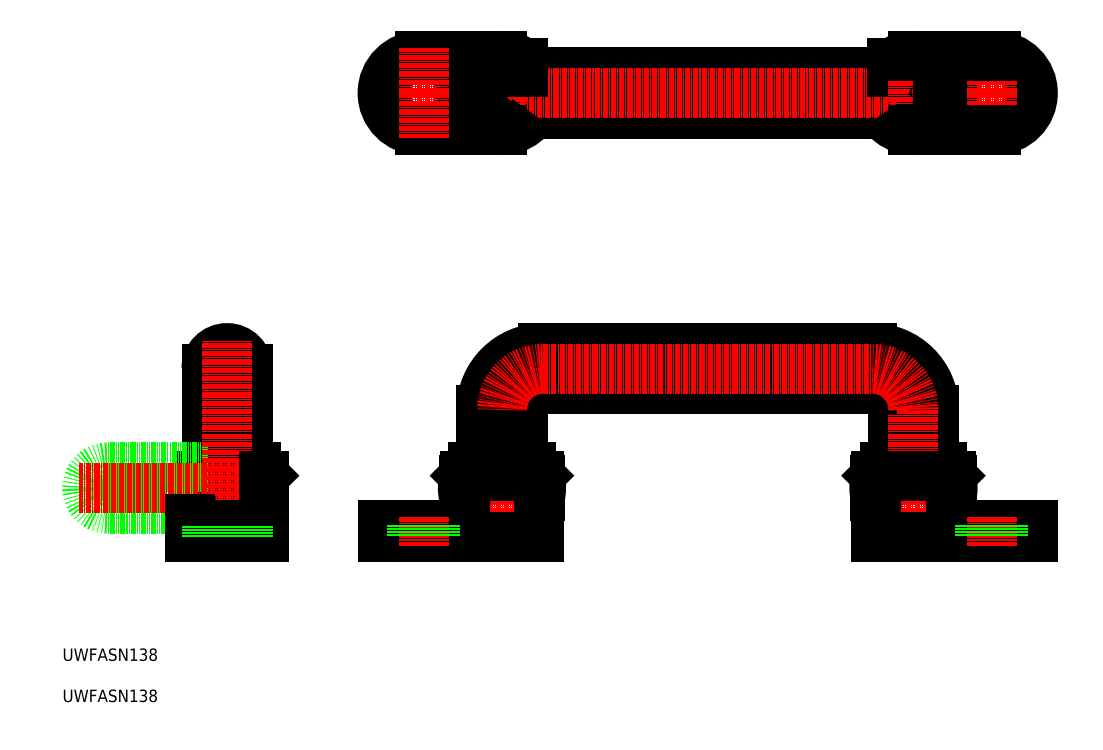
<metadata>
{"format":"dxf","ext":"dxf","renderer":"ezdxf+matplotlib","layout":"modelspace","background":"white","min_lineweight":24,"dpi":150}
</metadata>
<code>
0
SECTION
2
ENTITIES
0
CIRCLE
8
0
10
235.8
20
158
30
0
40
2.75
0
LINE
8
CENTER
10
116.8
20
48
30
0
11
116.8
21
81
31
0
0
LINE
8
0
10
109.8
20
67
30
0
11
123.8
21
67
31
0
0
LINE
8
0
10
123.8
20
67
30
0
11
125.8
21
65
31
0
0
LINE
8
CENTER
10
105.3
20
62
30
0
11
128.3
21
62
31
0
0
LINE
8
0
10
121.8
20
67
30
0
11
121.8
21
81
31
0
0
ARC
8
0
10
134.6
20
62
30
0
40
9
50
167.2
51
192.8
0
ARC
8
0
10
117.3
20
62
30
0
40
9
50
347.2
51
12.84
0
LINE
8
0
10
125.8
20
64
30
0
11
125.8
21
65
31
0
0
LINE
8
0
10
125.8
20
60
30
0
11
126.1
21
60
31
0
0
LINE
8
0
10
125.8
20
64
30
0
11
126.1
21
64
31
0
0
LINE
8
0
10
126.1
20
64
30
0
11
126.1
21
60
31
0
0
LINE
8
0
10
107.5
20
64
30
0
11
107.5
21
60
31
0
0
LINE
8
0
10
107.8
20
64
30
0
11
107.5
21
64
31
0
0
LINE
8
0
10
107.8
20
60
30
0
11
107.5
21
60
31
0
0
LINE
8
0
10
107.8
20
64
30
0
11
107.8
21
65
31
0
0
ARC
8
0
10
116.3
20
62
30
0
40
9
50
167.2
51
192.8
0
ARC
8
0
10
99.02
20
62
30
0
40
9
50
347.2
51
12.84
0
LINE
8
0
10
109.8
20
67
30
0
11
107.8
21
65
31
0
0
LINE
8
0
10
111.8
20
67
30
0
11
111.8
21
81
31
0
0
LINE
8
0
10
55
20
67
30
0
11
55
21
91
31
0
0
ARC
8
0
10
50
20
91
30
0
40
5
50
0
51
180
0
LINE
8
0
10
45
20
66.79
30
0
11
45
21
91
31
0
0
LINE
8
0
10
45.26
20
67
30
0
11
42.8
21
65
31
0
0
LINE
8
0
10
42.8
20
54.5
30
0
11
41
21
54.5
31
0
0
LINE
8
0
10
57
20
67
30
0
11
45.26
21
67
31
0
0
LINE
8
0
10
221.8
20
67
30
0
11
221.8
21
81
31
0
0
LINE
8
0
10
223.8
20
67
30
0
11
225.8
21
65
31
0
0
ARC
8
0
10
234.6
20
62
30
0
40
9
50
167.2
51
192.8
0
ARC
8
0
10
217.3
20
62
30
0
40
9
50
347.2
51
12.84
0
LINE
8
0
10
225.8
20
64
30
0
11
225.8
21
65
31
0
0
LINE
8
0
10
225.8
20
60
30
0
11
226.1
21
60
31
0
0
LINE
8
0
10
225.8
20
64
30
0
11
226.1
21
64
31
0
0
LINE
8
0
10
226.1
20
64
30
0
11
226.1
21
60
31
0
0
LINE
8
0
10
207.5
20
64
30
0
11
207.5
21
60
31
0
0
LINE
8
0
10
207.8
20
64
30
0
11
207.5
21
64
31
0
0
LINE
8
0
10
207.8
20
60
30
0
11
207.5
21
60
31
0
0
LINE
8
0
10
207.8
20
64
30
0
11
207.8
21
65
31
0
0
ARC
8
0
10
216.3
20
62
30
0
40
9
50
167.2
51
192.8
0
ARC
8
0
10
199
20
62
30
0
40
9
50
347.2
51
12.84
0
LINE
8
0
10
211.8
20
67
30
0
11
211.8
21
81
31
0
0
LINE
8
CENTER
10
228.3
20
62
30
0
11
205.3
21
62
31
0
0
LINE
8
0
10
209.8
20
67
30
0
11
207.8
21
65
31
0
0
LINE
8
0
10
223.8
20
67
30
0
11
209.8
21
67
31
0
0
LINE
8
CENTER
10
216.8
20
48
30
0
11
216.8
21
81
31
0
0
LINE
8
0
10
126.8
20
96
30
0
11
206.8
21
96
31
0
0
LINE
8
0
10
206.8
20
86
30
0
11
126.8
21
86
31
0
0
ARC
8
0
10
206.8
20
81
30
0
40
15
50
0
51
90
0
ARC
8
0
10
126.8
20
81
30
0
40
15
50
90
51
180
0
ARC
8
0
10
126.8
20
81
30
0
40
5
50
90
51
180
0
ARC
8
0
10
206.8
20
81
30
0
40
5
50
0
51
90
0
LINE
8
0
10
59
20
65
30
0
11
42.8
21
65
31
0
0
LINE
8
0
10
125.8
20
65
30
0
11
107.8
21
65
31
0
0
LINE
8
0
10
207.8
20
65
30
0
11
225.8
21
65
31
0
0
LINE
8
0
10
42.8
20
65
30
0
11
42.8
21
54.5
31
0
0
LINE
8
0
10
57
20
67
30
0
11
59
21
65
31
0
0
CIRCLE
8
0
10
50
20
62
30
0
40
2
0
LINE
8
CENTER
10
126.8
20
91
30
0
11
206.8
21
91
31
0
0
ARC
8
CENTER
10
206.8
20
81
30
0
40
10
50
0
51
90
0
ARC
8
CENTER
10
126.8
20
81
30
0
40
10
50
90
51
180
0
ARC
8
0
10
21
20
62
30
0
40
5
50
90
51
270
0
LINE
8
0
10
45.26
20
67
30
0
11
21
21
67
31
0
0
LINE
8
0
10
42.8
20
57
30
0
11
21
21
57
31
0
0
LINE
8
CENTER
10
61
20
62
30
0
11
14
21
62
31
0
0
LINE
8
0
10
116.8
20
163
30
0
11
216.8
21
163
31
0
0
LINE
8
0
10
216.8
20
153
30
0
11
116.8
21
153
31
0
0
LINE
8
CENTER
10
101.3
20
158
30
0
11
232.3
21
158
31
0
0
ARC
8
0
10
116.8
20
158
30
0
40
5
50
90
51
270
0
LINE
8
CENTER
10
116.8
20
169
30
0
11
116.8
21
147
31
0
0
ARC
8
0
10
116.8
20
158
30
0
40
7
50
137.4
51
314.4
0
ARC
8
0
10
116.8
20
158
30
0
40
5.15
50
180
51
283.9
0
LINE
8
0
10
121.9
20
163
30
0
11
121.9
21
165.4
31
0
0
LINE
8
0
10
111.6
20
158
30
0
11
111.6
21
165.4
31
0
0
ARC
8
0
10
116.3
20
158
30
0
40
9
50
167.2
51
192.8
0
LINE
8
0
10
108
20
156
30
0
11
107.5
21
156
31
0
0
LINE
8
0
10
108
20
160
30
0
11
107.5
21
160
31
0
0
LINE
8
0
10
107.5
20
160
30
0
11
107.5
21
156
31
0
0
ARC
8
0
10
116.8
20
158
30
0
40
9
50
33.75
51
326.3
0
ARC
8
0
10
216.8
20
158
30
0
40
9
50
213.7
51
146.3
0
LINE
8
0
10
226.1
20
160
30
0
11
226.1
21
156
31
0
0
LINE
8
0
10
225.6
20
160
30
0
11
226.1
21
160
31
0
0
LINE
8
0
10
225.6
20
156
30
0
11
226.1
21
156
31
0
0
ARC
8
0
10
217.3
20
158
30
0
40
9
50
347.2
51
12.84
0
LINE
8
0
10
221.9
20
158
30
0
11
221.9
21
165.4
31
0
0
LINE
8
0
10
211.6
20
163
30
0
11
211.6
21
165.4
31
0
0
ARC
8
0
10
216.8
20
158
30
0
40
5.15
50
256.1
51
360
0
ARC
8
0
10
216.8
20
158
30
0
40
7
50
225.6
51
42.63
0
LINE
8
CENTER
10
216.8
20
169
30
0
11
216.8
21
147
31
0
0
ARC
8
0
10
216.8
20
158
30
0
40
5
50
270
51
90
0
LINE
8
CENTER
10
101.3
20
158
30
0
11
85.79
21
158
31
0
0
LINE
8
CENTER
10
232.3
20
158
30
0
11
247.8
21
158
31
0
0
CIRCLE
8
0
10
97.79
20
158
30
0
40
2.75
0
ARC
8
0
10
96.79
20
158
30
0
40
9
50
90
51
270
0
LINE
8
0
10
116.8
20
167
30
0
11
96.79
21
167
31
0
0
LINE
8
0
10
116.8
20
149
30
0
11
96.79
21
149
31
0
0
ARC
8
0
10
236.8
20
158
30
0
40
9
50
270
51
90
0
LINE
8
CENTER
10
97.79
20
158
30
0
11
97.79
21
169
31
0
0
LINE
8
CENTER
10
97.79
20
158
30
0
11
97.79
21
147
31
0
0
LINE
8
CENTER
10
235.8
20
158
30
0
11
235.8
21
169
31
0
0
LINE
8
CENTER
10
235.8
20
158
30
0
11
235.8
21
147
31
0
0
LINE
8
0
10
216.8
20
167
30
0
11
236.8
21
167
31
0
0
LINE
8
0
10
216.8
20
149
30
0
11
236.8
21
149
31
0
0
LINE
8
CENTER
10
50
20
48
30
0
11
50
21
98
31
0
0
LINE
8
0
10
41
20
54.5
30
0
11
41
21
50
31
0
0
LINE
8
0
10
59
20
65
30
0
11
59
21
50
31
0
0
LINE
8
0
10
59
20
50
30
0
11
41
21
50
31
0
0
LINE
8
0
10
125.8
20
50
30
0
11
125.8
21
60
31
0
0
LINE
8
0
10
107.8
20
50
30
0
11
125.8
21
50
31
0
0
LINE
8
0
10
207.8
20
50
30
0
11
207.8
21
60
31
0
0
LINE
8
0
10
225.8
20
50
30
0
11
207.8
21
50
31
0
0
LINE
8
0
10
59
20
53
30
0
11
41
21
53
31
0
0
LINE
8
0
10
225.8
20
50
30
0
11
245.8
21
50
31
0
0
LINE
8
0
10
107.8
20
50
30
0
11
87.79
21
50
31
0
0
LINE
8
0
10
87.79
20
53
30
0
11
87.79
21
50
31
0
0
LINE
8
0
10
245.8
20
53
30
0
11
245.8
21
50
31
0
0
LINE
8
0
10
225.8
20
53
30
0
11
245.8
21
53
31
0
0
LINE
8
0
10
107.8
20
53
30
0
11
87.79
21
53
31
0
0
LINE
8
0
10
107.8
20
53
30
0
11
107.8
21
60
31
0
0
LINE
8
0
10
225.8
20
53
30
0
11
225.8
21
60
31
0
0
LINE
8
0
10
55
20
50
30
0
11
55
21
53
31
0
0
LINE
8
0
10
45
20
50
30
0
11
45
21
53
31
0
0
TEXT
8
0
10
10
20
10
30
0
40
3
1
UWFASN138
0
TEXT
8
0
10
10
20
20
30
0
40
3
1
UWFASN138
0
LINE
8
CENTER
10
97.79
20
55
30
0
11
97.79
21
48
31
0
0
LINE
8
CENTER
10
235.8
20
55
30
0
11
235.8
21
48
31
0
0
LINE
8
0
10
100.5
20
53
30
0
11
100.5
21
50
31
0
0
LINE
8
0
10
95.04
20
53
30
0
11
95.04
21
50
31
0
0
LINE
8
0
10
238.5
20
53
30
0
11
238.5
21
50
31
0
0
LINE
8
0
10
233
20
53
30
0
11
233
21
50
31
0
0
ENDSEC
0
EOF

</code>
